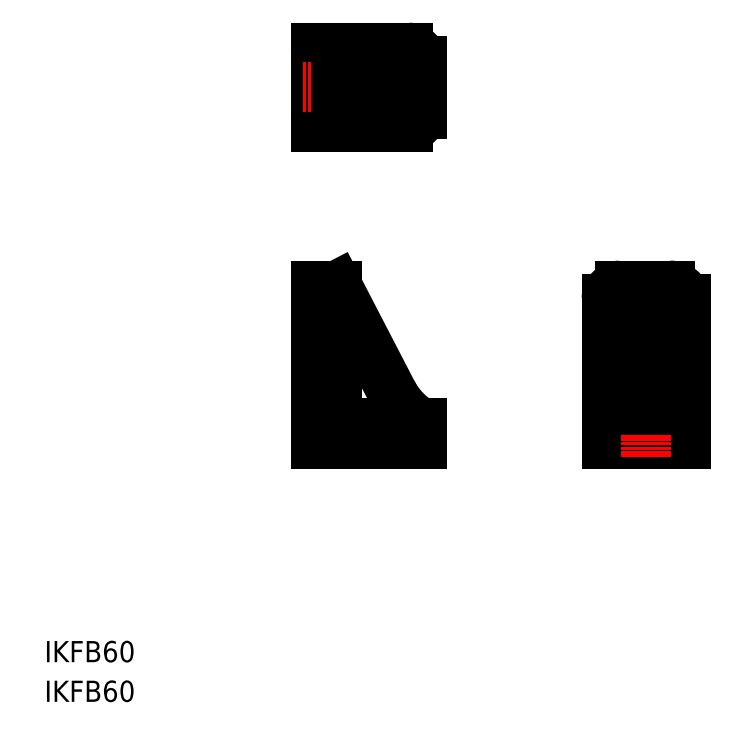
<metadata>
{"format":"dxf","ext":"dxf","renderer":"ezdxf+matplotlib","layout":"modelspace","background":"white","min_lineweight":24,"dpi":150}
</metadata>
<code>
0
SECTION
2
ENTITIES
0
TEXT
8
0
10
-2485
20
-589.3
30
0
40
8
1
IKFB60
0
TEXT
8
0
10
-2485
20
-604.3
30
0
40
8
1
IKFB60
0
LINE
8
0
10
-2242
20
-498.9
30
0
11
-2272
21
-498.9
31
0
0
ARC
8
0
10
-2249
20
-493.9
30
0
40
5
50
180
51
270
0
ARC
8
0
10
-2265
20
-493.9
30
0
40
5
50
270
51
0
0
LINE
8
0
10
-2382
20
-356.9
30
0
11
-2347
21
-356.9
31
0
0
LINE
8
0
10
-2342
20
-361.9
30
0
11
-2342
21
-381.9
31
0
0
LINE
8
0
10
-2347
20
-386.9
30
0
11
-2382
21
-386.9
31
0
0
LINE
8
0
10
-2382
20
-386.9
30
0
11
-2382
21
-356.9
31
0
0
LINE
8
0
10
-2382
20
-446.9
30
0
11
-2382
21
-506.9
31
0
0
LINE
8
0
10
-2382
20
-506.9
30
0
11
-2342
21
-506.9
31
0
0
LINE
8
0
10
-2342
20
-506.9
30
0
11
-2342
21
-498.9
31
0
0
LINE
8
0
10
-2382
20
-446.9
30
0
11
-2374
21
-446.9
31
0
0
LINE
8
0
10
-2374
20
-446.9
30
0
11
-2374
21
-493.9
31
0
0
LINE
8
0
10
-2342
20
-498.9
30
0
11
-2369
21
-498.9
31
0
0
ARC
8
0
10
-2369
20
-493.9
30
0
40
5
50
180
51
270
0
LINE
8
0
10
-2272
20
-506.9
30
0
11
-2242
21
-506.9
31
0
0
LINE
8
0
10
-2242
20
-506.9
30
0
11
-2242
21
-451.9
31
0
0
LINE
8
0
10
-2248
20
-446.9
30
0
11
-2267
21
-446.9
31
0
0
LINE
8
0
10
-2272
20
-451.9
30
0
11
-2272
21
-506.9
31
0
0
LINE
8
CENTER
10
-2257
20
-441.9
30
0
11
-2257
21
-511.9
31
0
0
LINE
8
CENTER
10
-2387
20
-371.9
30
0
11
-2337
21
-371.9
31
0
0
LINE
8
0
10
-2254
20
-446.9
30
0
11
-2254
21
-493.9
31
0
0
LINE
8
0
10
-2260
20
-446.9
30
0
11
-2260
21
-493.9
31
0
0
ARC
8
0
10
-2248
20
-452.8
30
0
40
5.939
50
9.081
51
91.31
0
ARC
8
0
10
-2267
20
-451.9
30
0
40
5
50
90
51
180
0
ARC
8
0
10
-2347
20
-381.9
30
0
40
5
50
270
51
0
0
ARC
8
0
10
-2347
20
-361.9
30
0
40
5
50
0
51
90
0
LINE
8
0
10
-2342
20
-368.9
30
0
11
-2369
21
-368.9
31
0
0
LINE
8
0
10
-2342
20
-374.9
30
0
11
-2369
21
-374.9
31
0
0
ARC
8
0
10
-2369
20
-379.9
30
0
40
5
50
90
51
180
0
ARC
8
0
10
-2369
20
-363.9
30
0
40
5
50
180
51
270
0
LINE
8
0
10
-2374
20
-386.9
30
0
11
-2374
21
-356.9
31
0
0
LINE
8
0
10
-2374
20
-446.9
30
0
11
-2374
21
-472.6
31
0
0
ARC
8
0
10
-2328
20
-473.9
30
0
40
28.87
50
207.4
51
239.8
0
LINE
8
0
10
-2374
20
-446.9
30
0
11
-2353
21
-487.2
31
0
0
ENDSEC
0
EOF

</code>
